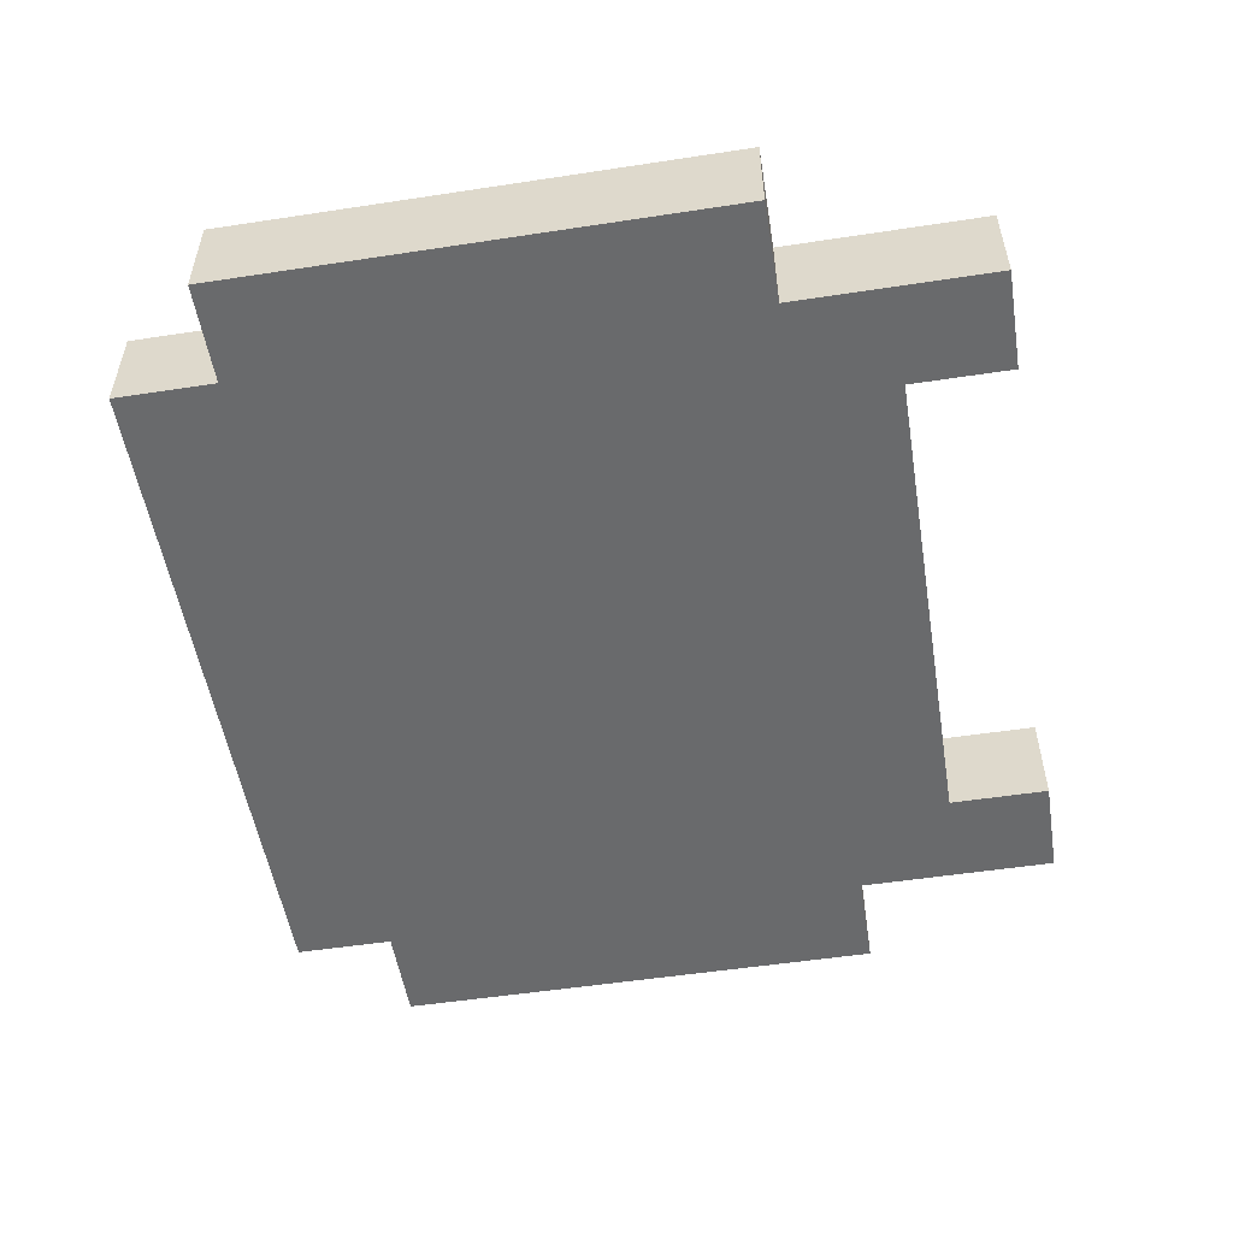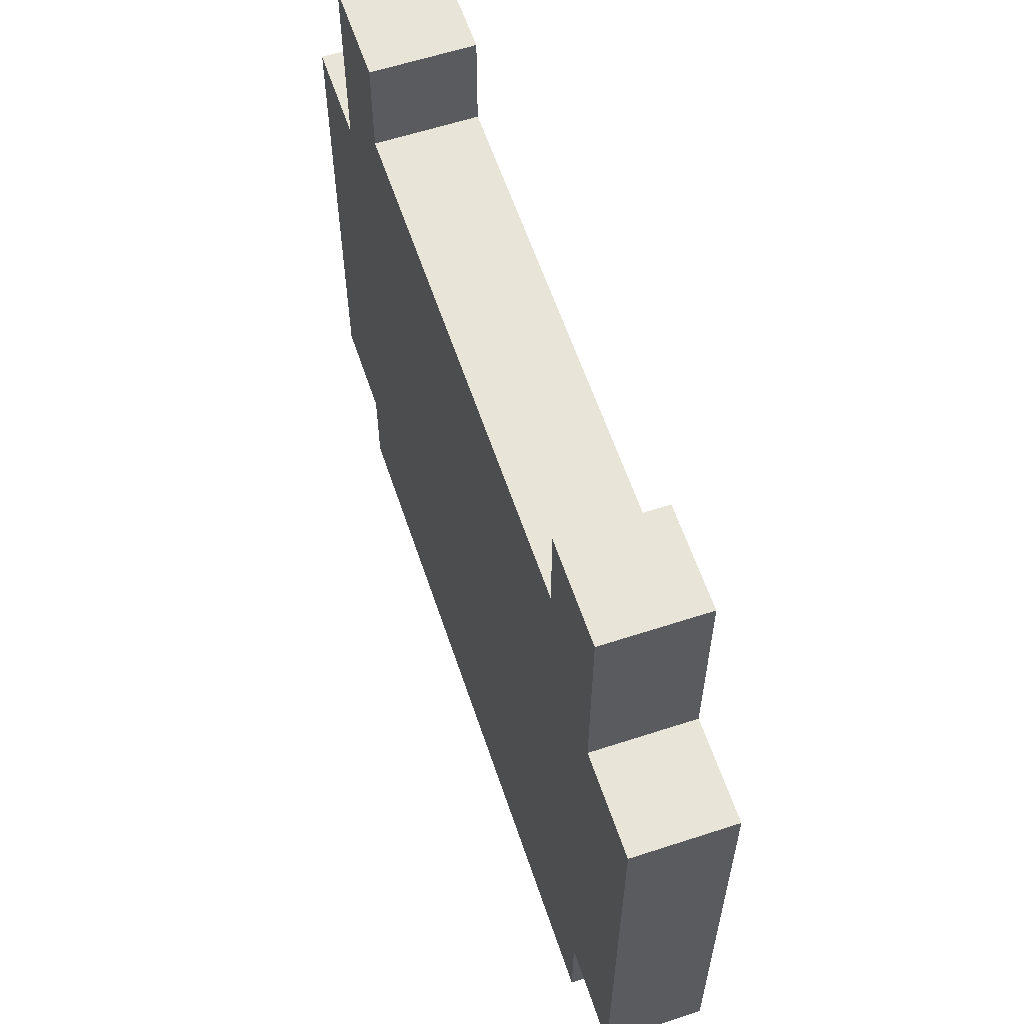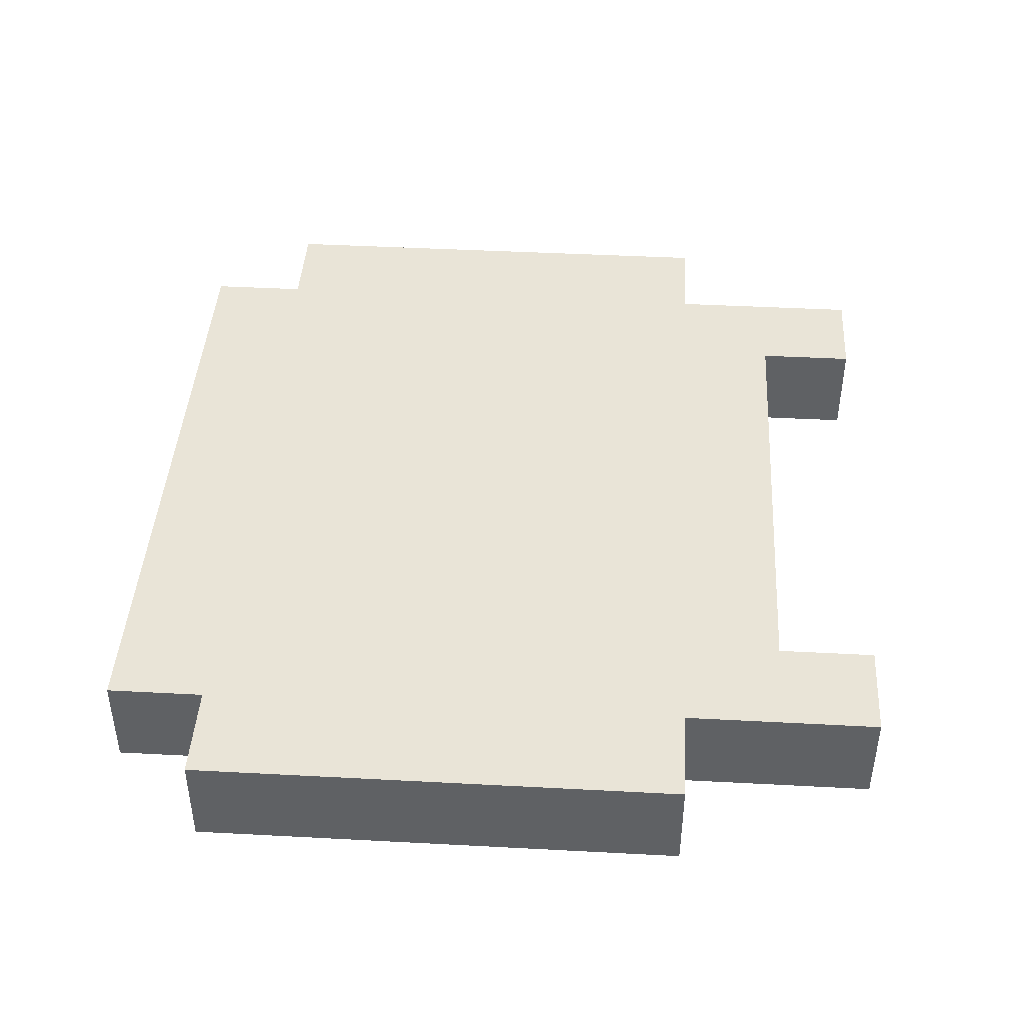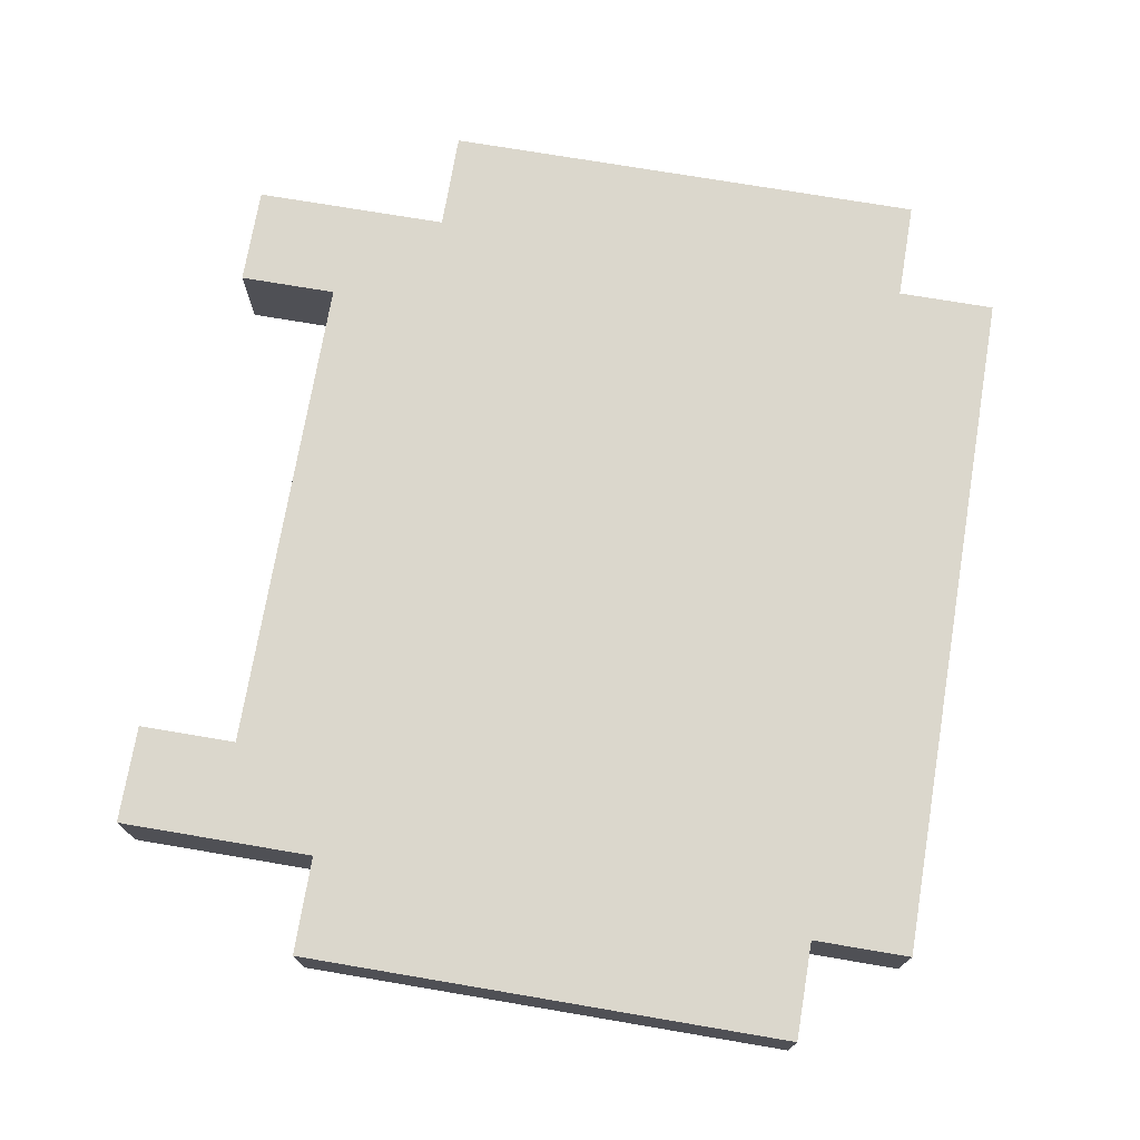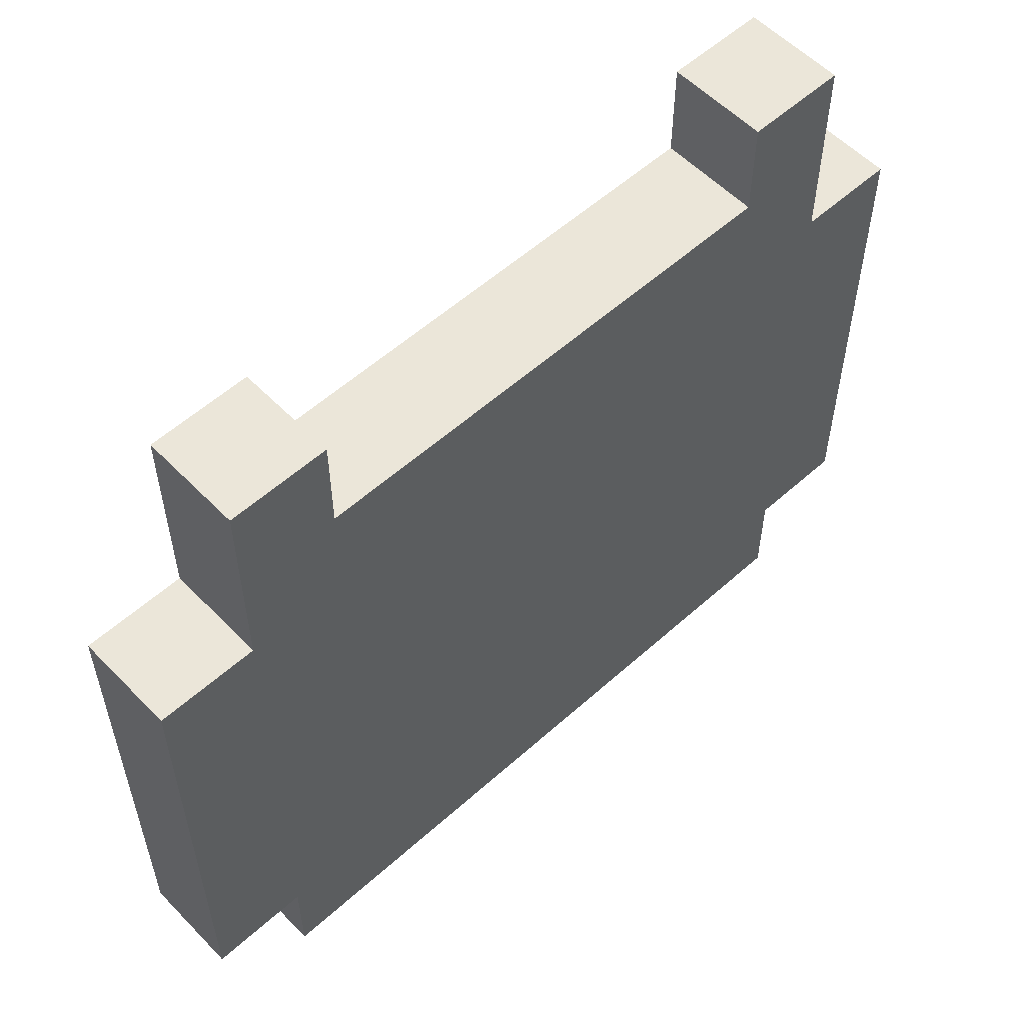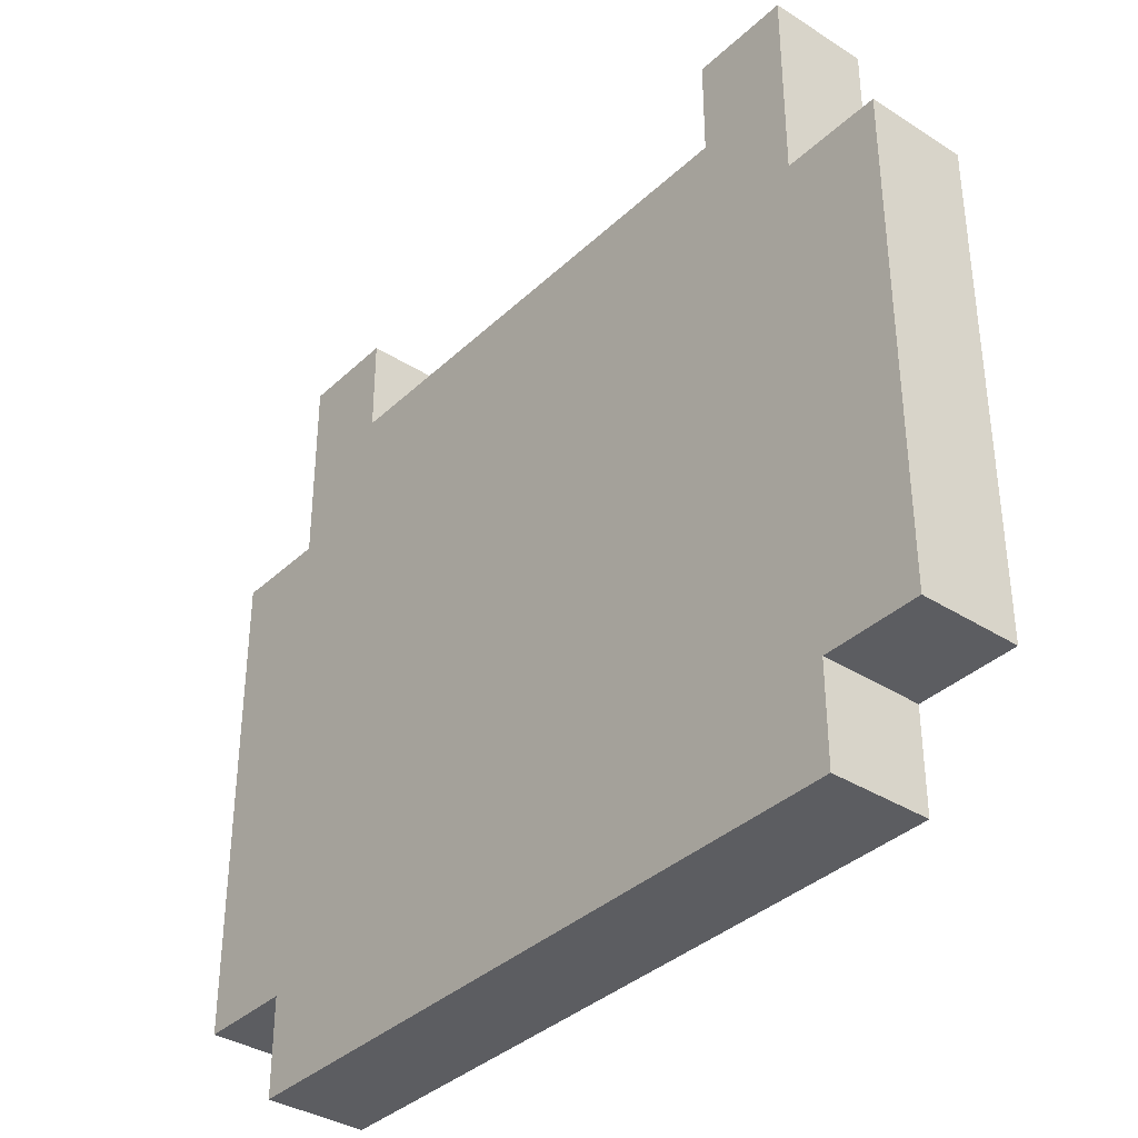
<metadata>
{"format":"obj","ext":"obj","renderer":"f3d","projection":"perspective","resolution":1024,"background":"white","views":[{"elev":-52.9,"azim":99.3,"up":"+Z"},{"elev":60.3,"azim":71.5,"up":"+Y"},{"elev":43.2,"azim":93.6,"up":"+Z"},{"elev":73.3,"azim":-80.4,"up":"+Z"},{"elev":56.2,"azim":-43.2,"up":"+Y"},{"elev":-36.3,"azim":-129.7,"up":"+Y"}]}
</metadata>
<code>
o
v -0.5 -1.1 0.25
v -0.5 -1.1 0.15
v -0.5 -0.6 0.25
v -0.5 -0.6 0.15
v -0.4 -1.2 0.25
v -0.4 -1.2 0.15
v -0.4 -1.1 0.25
v -0.4 -1.1 0.15
v -0.4 -0.6 0.25
v -0.4 -0.6 0.15
v -0.4 -0.5 0.25
v -0.4 -0.5 0.15
v -0.4 -0.4 0.25
v -0.4 -0.4 0.15
v 0.2 -0.5 0.25
v 0.2 -0.5 0.15
v 0.2 -0.4 0.25
v 0.2 -0.4 0.15
v -0.3 -0.5 0.25
v -0.3 -0.5 0.15
v -0.3 -0.4 0.25
v -0.3 -0.4 0.15
v 0.3 -1.2 0.25
v 0.3 -1.2 0.15
v 0.3 -1.1 0.25
v 0.3 -1.1 0.15
v 0.3 -0.6 0.25
v 0.3 -0.6 0.15
v 0.3 -0.5 0.25
v 0.3 -0.5 0.15
v 0.3 -0.4 0.25
v 0.3 -0.4 0.15
v 0.4 -1.1 0.25
v 0.4 -1.1 0.15
v 0.4 -0.6 0.25
v 0.4 -0.6 0.15
v -0.5 -1.1 0.25
v -0.5 -0.6 0.25
v -0.4 -1.2 0.25
v -0.4 -1.1 0.25
v -0.4 -1 0.25
v -0.4 -0.7 0.25
v -0.4 -0.6 0.25
v -0.4 -0.5 0.25
v -0.4 -0.4 0.25
v -0.3 -1.1 0.25
v -0.3 -1 0.25
v -0.3 -0.6 0.25
v -0.3 -0.5 0.25
v -0.3 -0.4 0.25
v 0.2 -1.1 0.25
v 0.2 -1 0.25
v 0.2 -0.6 0.25
v 0.2 -0.5 0.25
v 0.2 -0.4 0.25
v 0.3 -1.2 0.25
v 0.3 -1.1 0.25
v 0.3 -1 0.25
v 0.3 -0.7 0.25
v 0.3 -0.6 0.25
v 0.3 -0.5 0.25
v 0.3 -0.4 0.25
v 0.4 -1.1 0.25
v 0.4 -0.6 0.25
v -0.5 -1.1 0.15
v -0.5 -0.6 0.15
v -0.4 -1.2 0.15
v -0.4 -1.1 0.15
v -0.4 -1 0.15
v -0.4 -0.7 0.15
v -0.4 -0.6 0.15
v -0.4 -0.5 0.15
v -0.4 -0.4 0.15
v -0.3 -1.1 0.15
v -0.3 -1 0.15
v -0.3 -0.6 0.15
v -0.3 -0.5 0.15
v -0.3 -0.4 0.15
v 0.2 -1.1 0.15
v 0.2 -1 0.15
v 0.2 -0.6 0.15
v 0.2 -0.5 0.15
v 0.2 -0.4 0.15
v 0.3 -1.2 0.15
v 0.3 -1.1 0.15
v 0.3 -1 0.15
v 0.3 -0.7 0.15
v 0.3 -0.6 0.15
v 0.3 -0.5 0.15
v 0.3 -0.4 0.15
v 0.4 -1.1 0.15
v 0.4 -0.6 0.15
v -0.4 -1.2 0.25
v 0.3 -1.2 0.25
v -0.4 -1.2 0.15
v 0.3 -1.2 0.15
v -0.5 -1.1 0.25
v -0.4 -1.1 0.25
v 0.3 -1.1 0.25
v 0.4 -1.1 0.25
v -0.5 -1.1 0.15
v -0.4 -1.1 0.15
v 0.3 -1.1 0.15
v 0.4 -1.1 0.15
v -0.5 -0.6 0.25
v -0.4 -0.6 0.25
v 0.3 -0.6 0.25
v 0.4 -0.6 0.25
v -0.5 -0.6 0.15
v -0.4 -0.6 0.15
v 0.3 -0.6 0.15
v 0.4 -0.6 0.15
v -0.3 -0.5 0.25
v 0.2 -0.5 0.25
v -0.3 -0.5 0.15
v 0.2 -0.5 0.15
v -0.4 -0.4 0.25
v -0.3 -0.4 0.25
v 0.2 -0.4 0.25
v 0.3 -0.4 0.25
v -0.4 -0.4 0.15
v -0.3 -0.4 0.15
v 0.2 -0.4 0.15
v 0.3 -0.4 0.15
f 3 2 1
f 4 2 3
f 7 6 5
f 8 6 7
f 11 10 9
f 12 10 11
f 13 12 11
f 14 12 13
f 17 16 15
f 18 16 17
f 19 20 21
f 21 20 22
f 23 24 25
f 25 24 26
f 27 28 29
f 29 28 30
f 29 30 31
f 31 30 32
f 33 34 35
f 35 34 36
f 40 38 37
f 41 38 40
f 42 38 41
f 43 38 42
f 46 40 39
f 46 41 40
f 47 42 41
f 47 41 46
f 48 44 43
f 48 43 42
f 49 45 44
f 49 44 48
f 50 45 49
f 51 46 39
f 51 47 46
f 52 42 47
f 52 47 51
f 53 48 42
f 53 49 48
f 54 49 53
f 56 51 39
f 56 52 51
f 57 52 56
f 58 42 52
f 58 52 57
f 59 53 42
f 59 42 58
f 60 54 53
f 60 53 59
f 61 55 54
f 61 54 60
f 62 55 61
f 63 60 59
f 63 59 58
f 63 58 57
f 64 60 63
f 65 66 68
f 68 66 69
f 69 66 70
f 70 66 71
f 67 68 74
f 68 69 74
f 69 70 75
f 74 69 75
f 71 72 76
f 70 71 76
f 72 73 77
f 76 72 77
f 77 73 78
f 67 74 79
f 74 75 79
f 75 70 80
f 79 75 80
f 70 76 81
f 76 77 81
f 81 77 82
f 67 79 84
f 79 80 84
f 84 80 85
f 80 70 86
f 85 80 86
f 70 81 87
f 86 70 87
f 81 82 88
f 87 81 88
f 82 83 89
f 88 82 89
f 89 83 90
f 87 88 91
f 86 87 91
f 85 86 91
f 91 88 92
f 95 94 93
f 96 94 95
f 101 98 97
f 102 98 101
f 103 100 99
f 104 100 103
f 105 106 109
f 109 106 110
f 107 108 111
f 111 108 112
f 113 114 115
f 115 114 116
f 117 118 121
f 121 118 122
f 119 120 123
f 123 120 124

</code>
